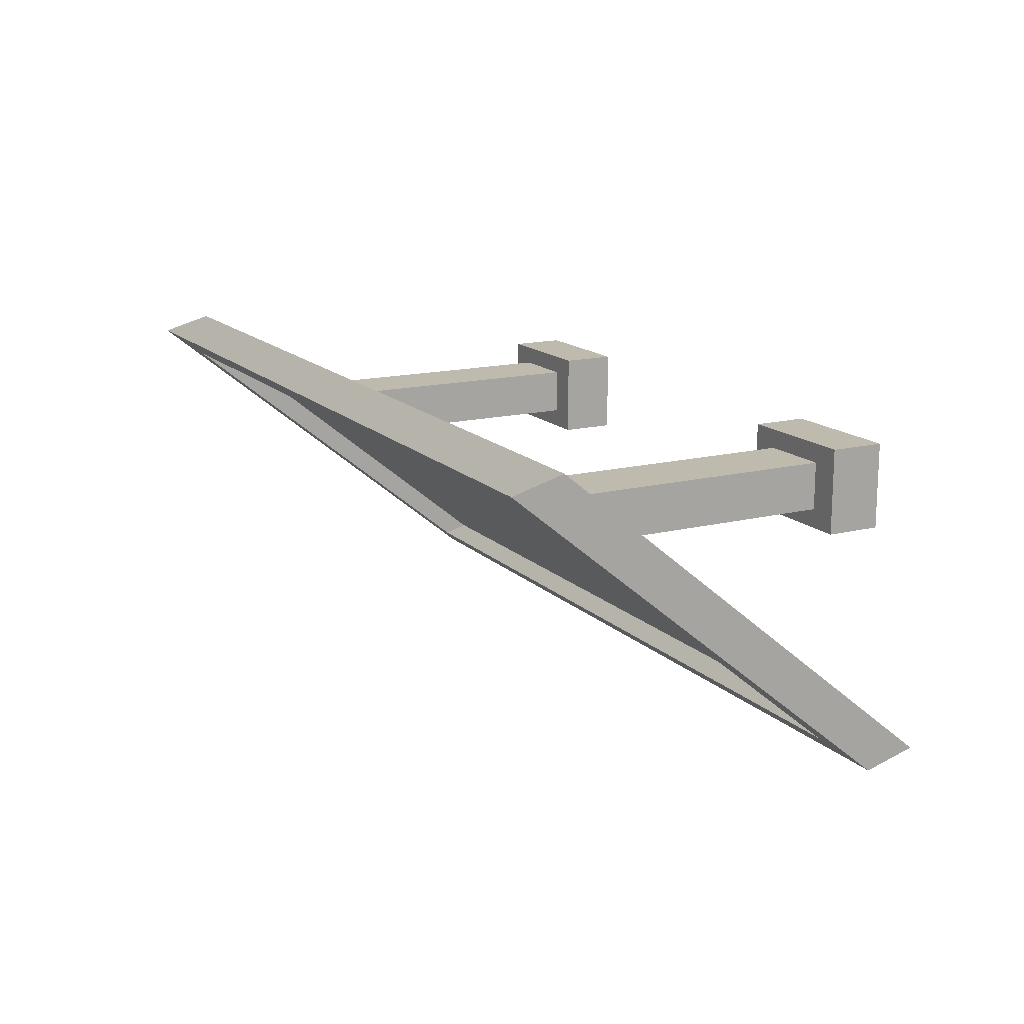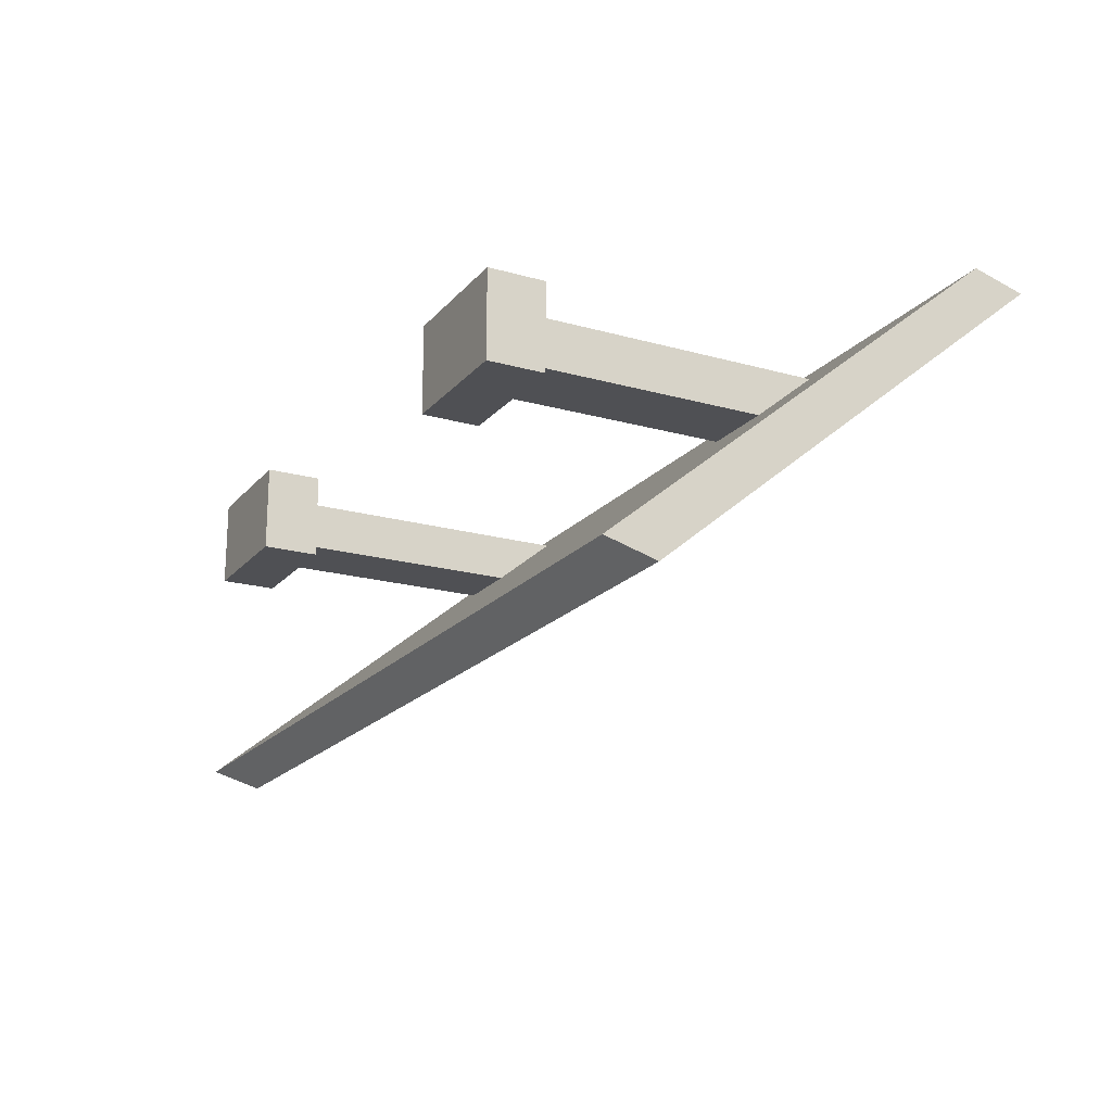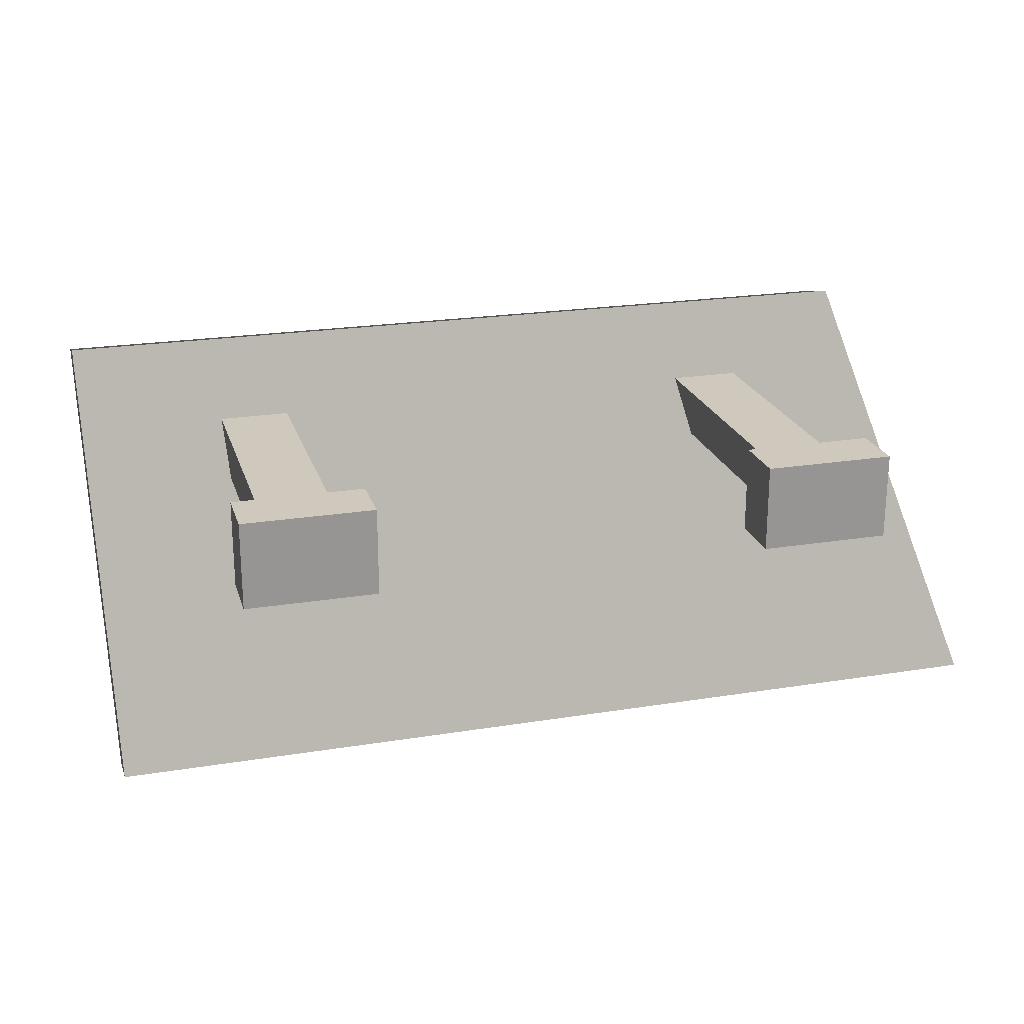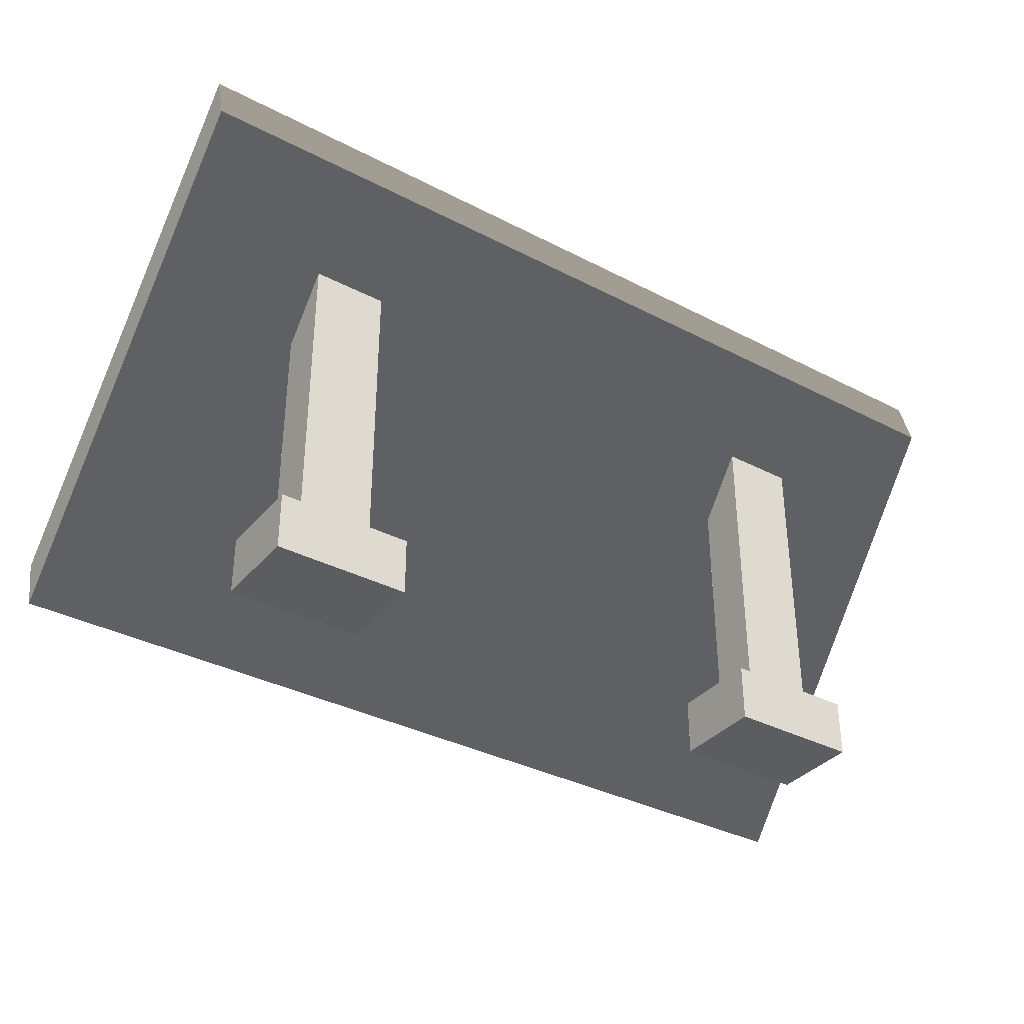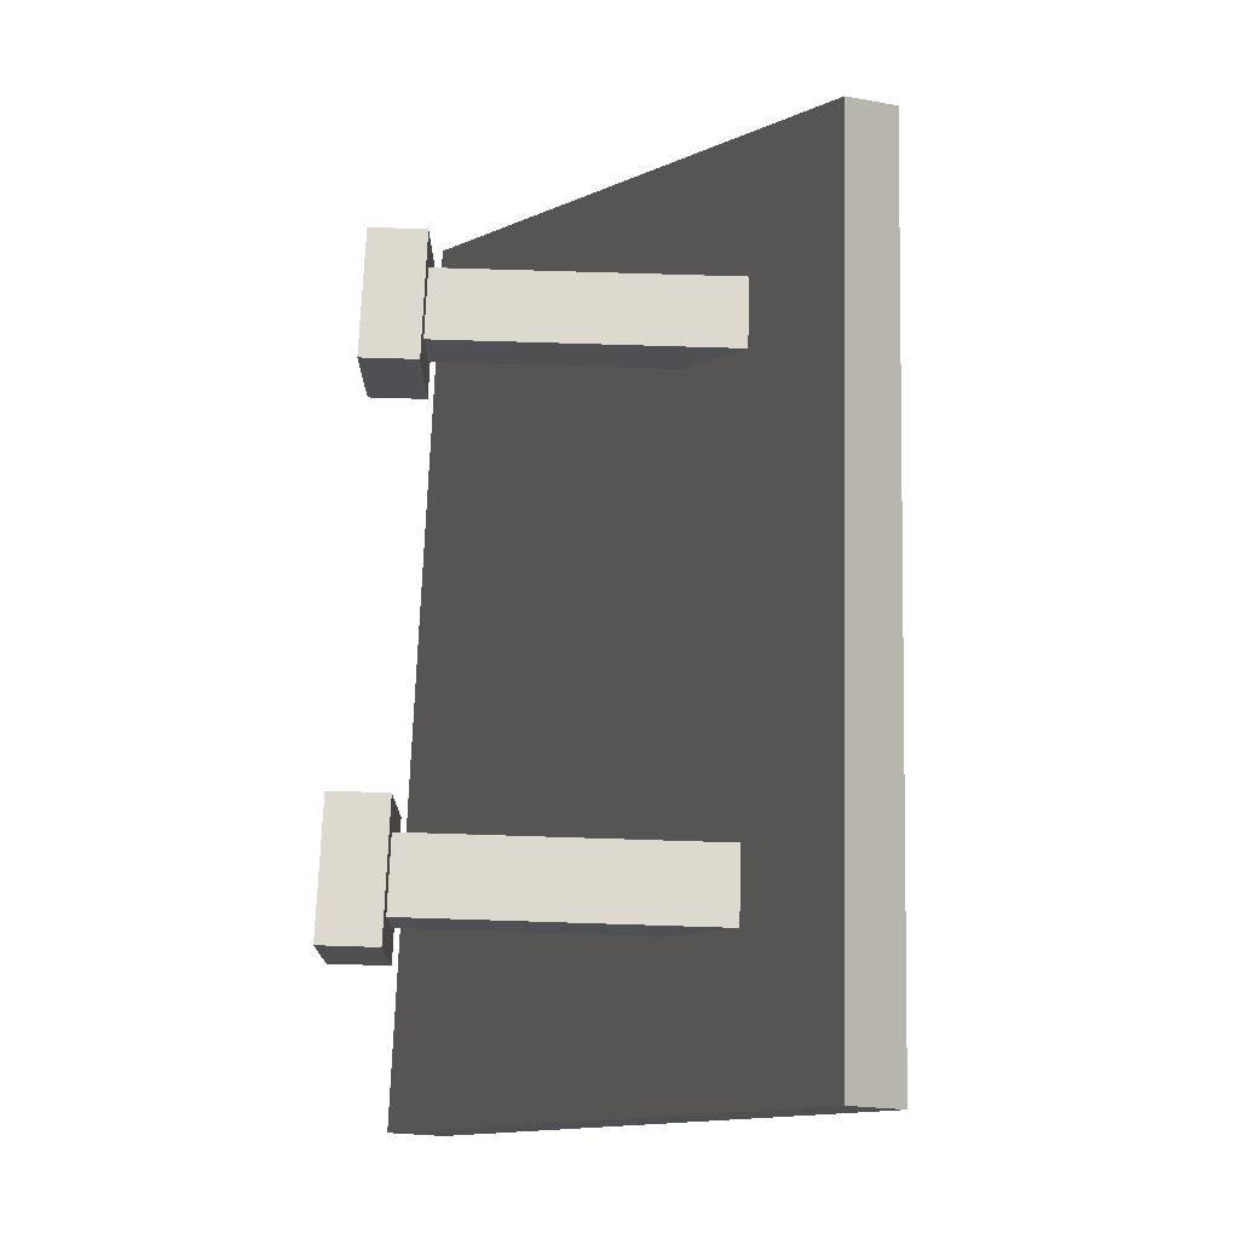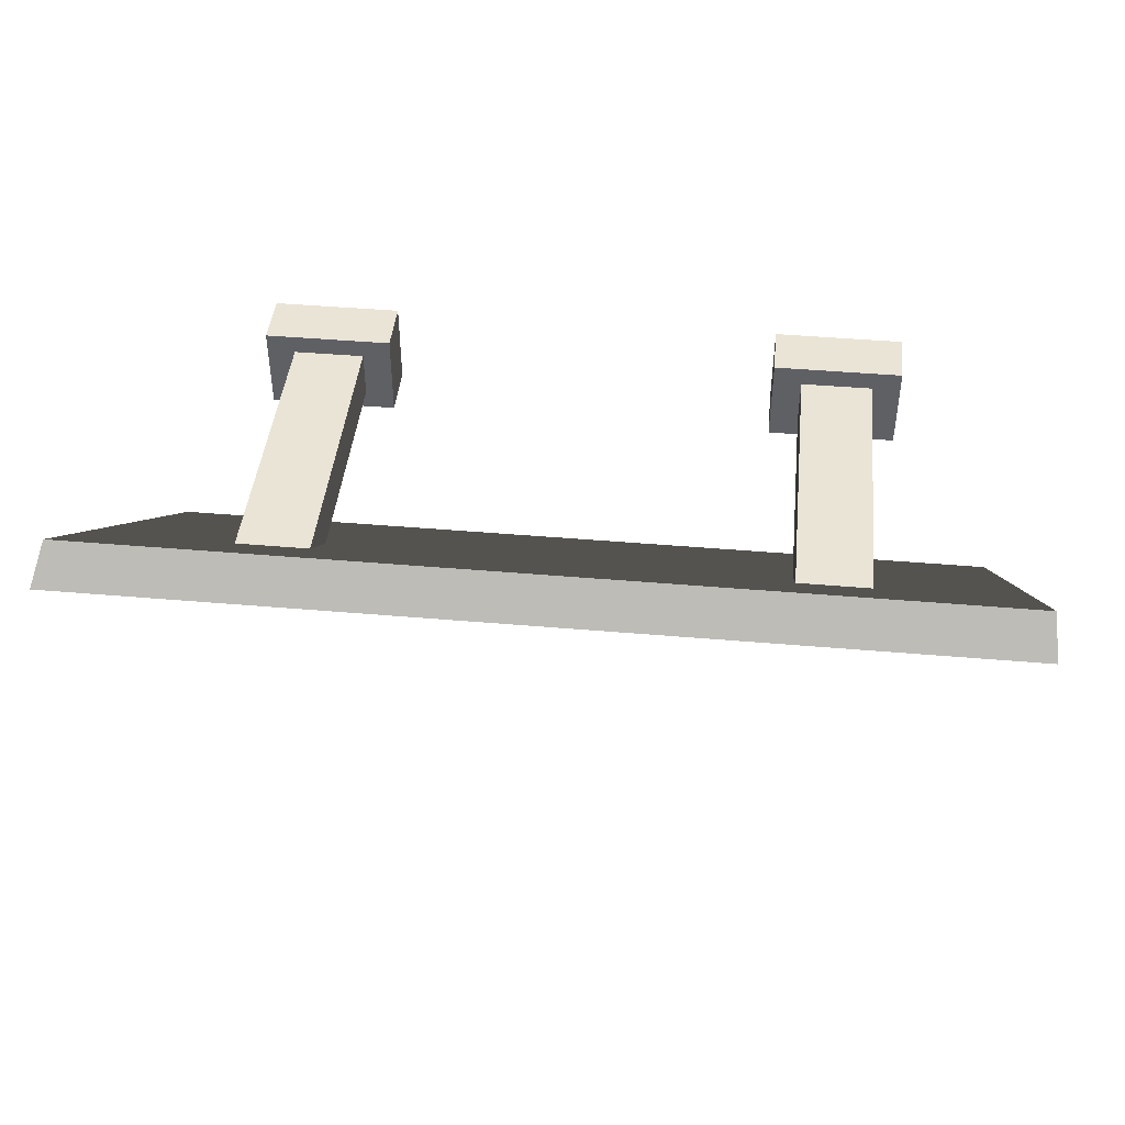
<metadata>
{"format":"obj","ext":"obj","renderer":"f3d","projection":"perspective","resolution":1024,"background":"white","views":[{"elev":15.4,"azim":-118.0,"up":"+Z"},{"elev":-19.2,"azim":62.1,"up":"+Z"},{"elev":22.4,"azim":-15.6,"up":"+Z"},{"elev":-35.6,"azim":-34.4,"up":"+Y"},{"elev":71.4,"azim":91.8,"up":"+Z"},{"elev":43.9,"azim":-174.2,"up":"+Z"}]}
</metadata>
<code>
v -0.8631 0.6396 0.186
v 0.3631 0.6396 0.186
v -0.8631 0.6774 0.1757
v 0.3631 0.6774 0.1757
v -0.925 0.1385 -0.2688
v -0.925 0.7204 0.2112
v 0.425 0.7204 0.2112
v 0.3631 0.1815 -0.2333
v -0.8631 0.1815 -0.2333
v 0.425 0.1385 -0.2688
v -0.925 0.063 -0.248
v 0.425 0.063 -0.248
v 0.425 0.6449 0.2319
v -0.925 0.6449 0.2319
v 0.3631 0.1438 -0.2229
v -0.8631 0.1438 -0.2229
v -0.7 0.4362 0.05975
v -0.5918 0.4362 0.05975
v 0.2 0.4362 0.05975
v 0.09176 0.4362 0.05975
v -0.5918 0.5237 0.1319
v 0.2 0.5237 0.1319
v -0.7 0.5237 0.1319
v 0.09176 0.5237 0.1319
v 0.04838 0.084 0.03083
v 0.09176 0.084 0.1319
v 0.04838 0.084 0.1608
v 0.2434 0.084 0.1608
v 0.2 0.084 0.1319
v 0.2 0.084 0.05975
v 0.2434 0.084 0.03083
v 0.09176 0.084 0.05975
v 0.04838 -4.738e-17 0.03083
v 0.04838 -4.738e-17 0.1608
v 0.2434 -4.738e-17 0.03083
v 0.2434 -4.738e-17 0.1608
v -0.7 0.084 0.1319
v -0.7 0.084 0.05975
v -0.5918 0.084 0.05975
v -0.5918 0.084 0.1319
v -0.7434 9.475e-17 0.03083
v -0.7434 9.475e-17 0.1608
v -0.5484 9.475e-17 0.03083
v -0.5484 9.475e-17 0.1608
v -0.5484 0.084 0.1608
v -0.5484 0.084 0.03083
v -0.7434 0.084 0.03083
v -0.7434 0.084 0.1608
f 3 2 1
f 2 3 4
f 6 3 5
f 3 6 7
f 3 7 4
f 4 7 8
f 9 5 3
f 5 9 10
f 10 9 8
f 10 8 7
f 5 12 11
f 12 5 10
f 7 14 13
f 14 7 6
f 6 11 14
f 11 6 5
f 4 15 2
f 15 4 8
f 16 3 1
f 3 16 9
f 12 7 13
f 7 12 10
f 8 16 15
f 16 8 9
f 11 17 14
f 17 11 12
f 17 12 18
f 20 12 19
f 18 12 21
f 19 12 22
f 21 12 20
f 14 23 13
f 23 14 17
f 13 23 21
f 13 21 24
f 24 21 20
f 13 24 22
f 13 22 12
f 27 26 25
f 26 27 28
f 26 28 29
f 29 28 30
f 25 32 31
f 32 25 26
f 31 32 30
f 31 30 28
f 35 34 33
f 34 35 36
f 35 28 36
f 28 35 31
f 25 34 27
f 34 25 33
f 25 35 33
f 35 25 31
f 28 34 36
f 34 28 27
f 30 22 29
f 22 30 19
f 17 37 23
f 37 17 38
f 24 32 26
f 32 24 20
f 22 26 29
f 26 22 24
f 20 30 32
f 30 20 19
f 17 39 38
f 39 17 18
f 21 37 40
f 37 21 23
f 43 42 41
f 42 43 44
f 39 21 40
f 21 39 18
f 43 45 44
f 45 43 46
f 47 43 41
f 43 47 46
f 45 42 44
f 42 45 48
f 47 42 48
f 42 47 41
f 48 37 47
f 37 48 45
f 37 45 40
f 40 45 39
f 47 38 46
f 38 47 37
f 46 38 39
f 46 39 45
f 2 16 1
f 16 2 15

</code>
